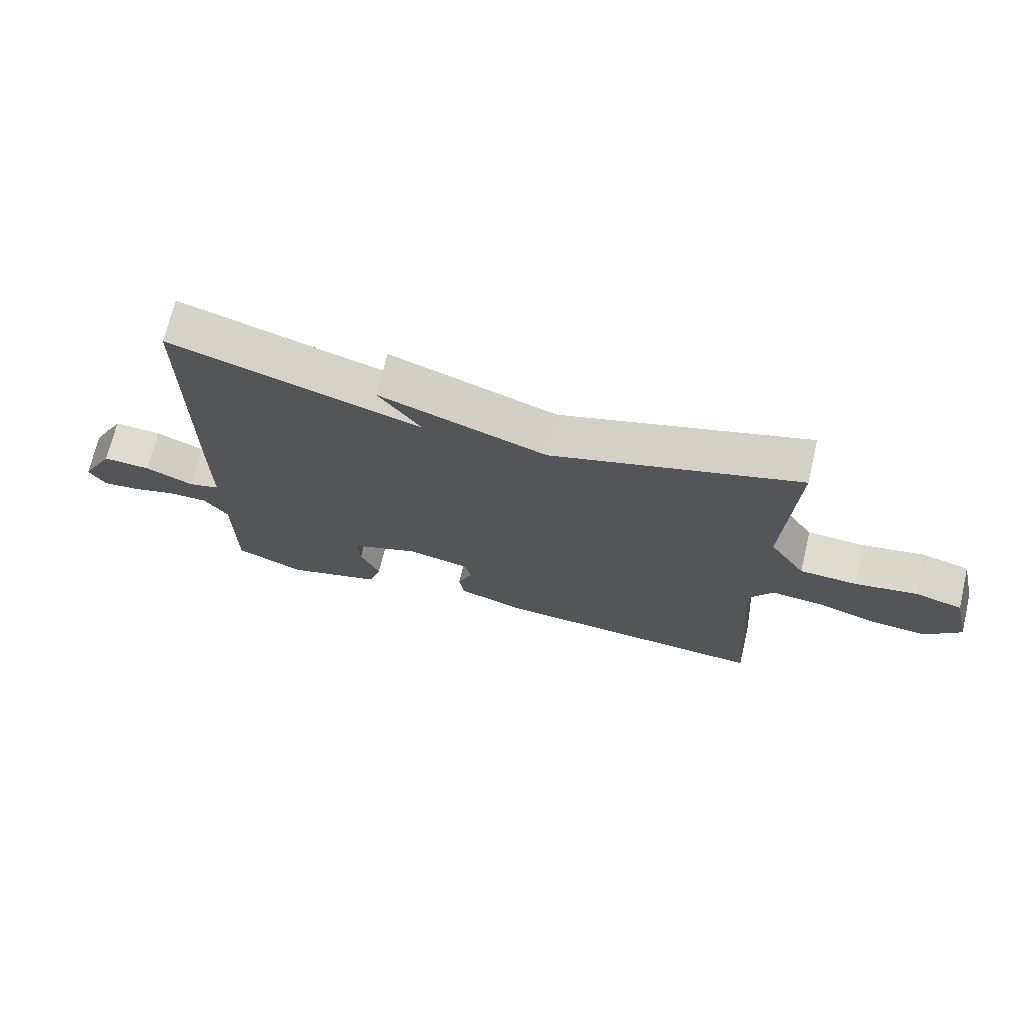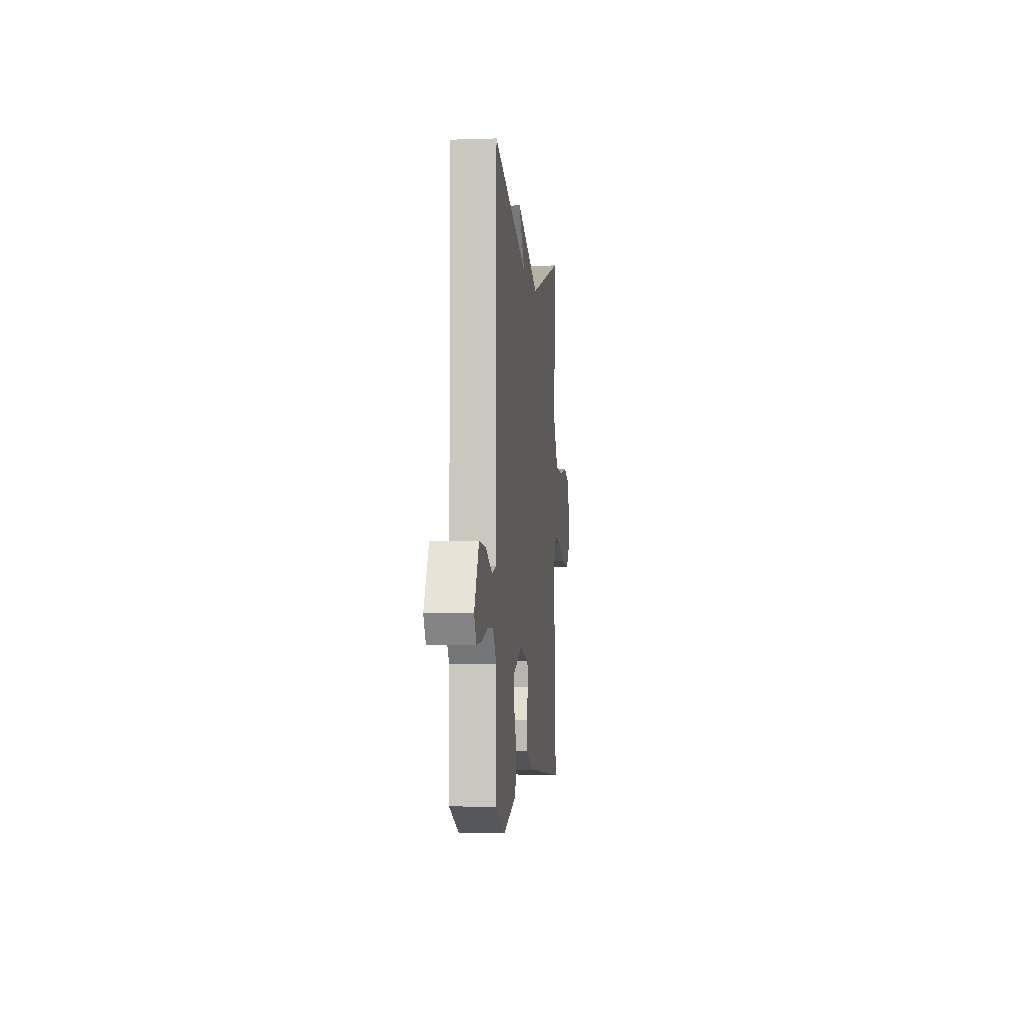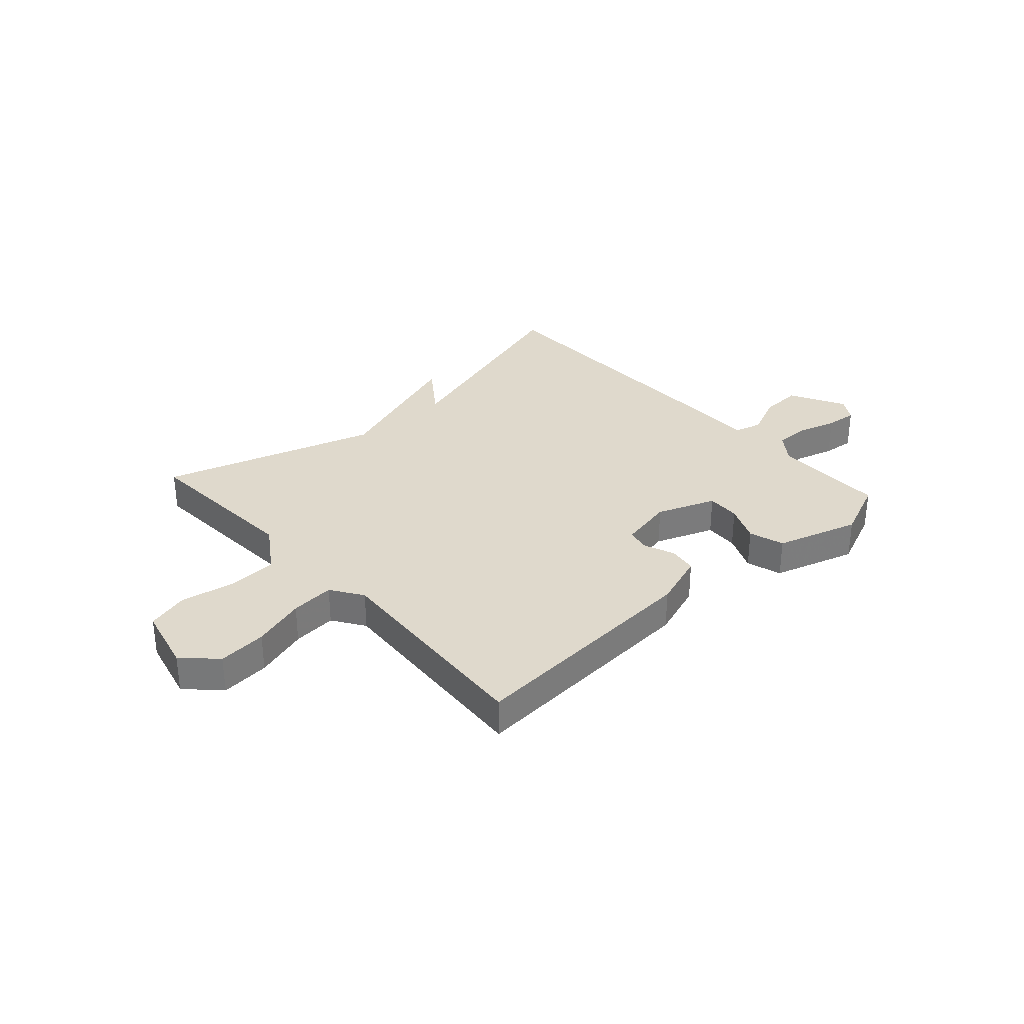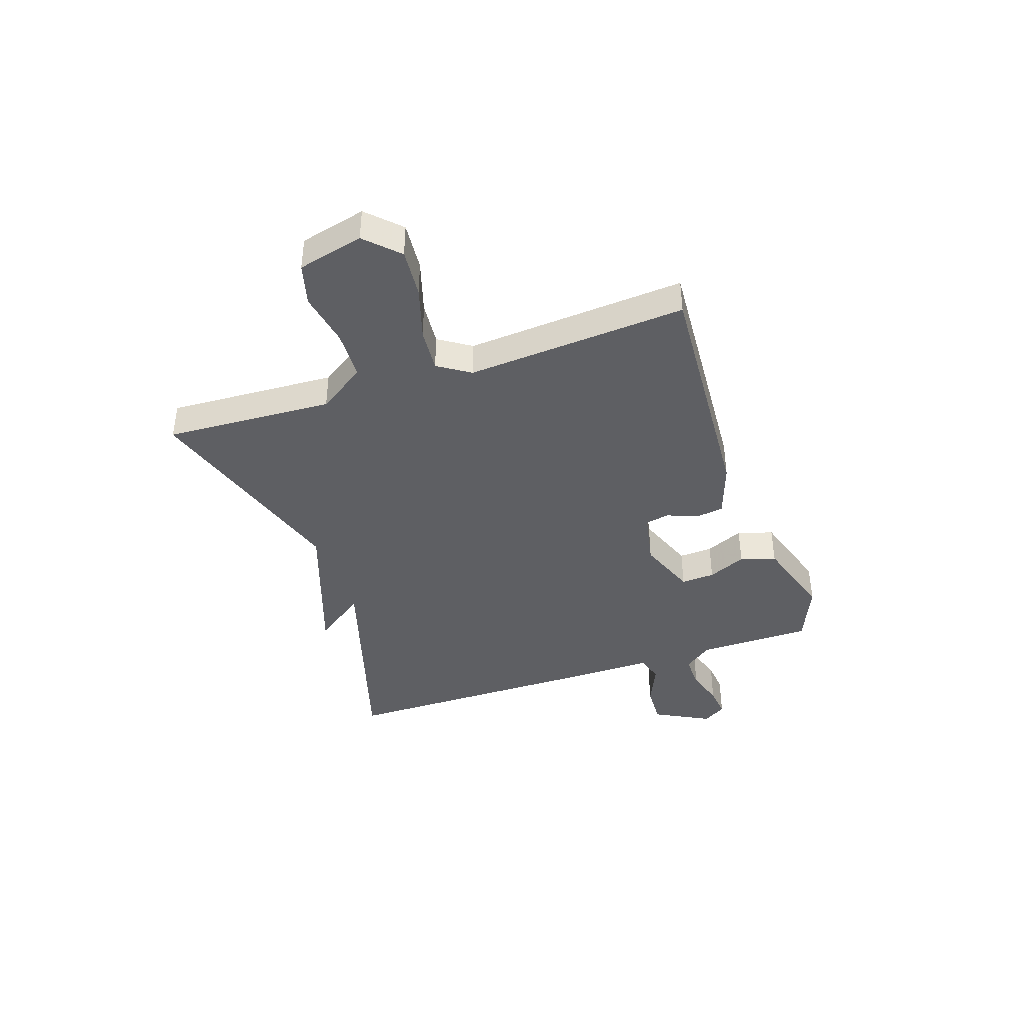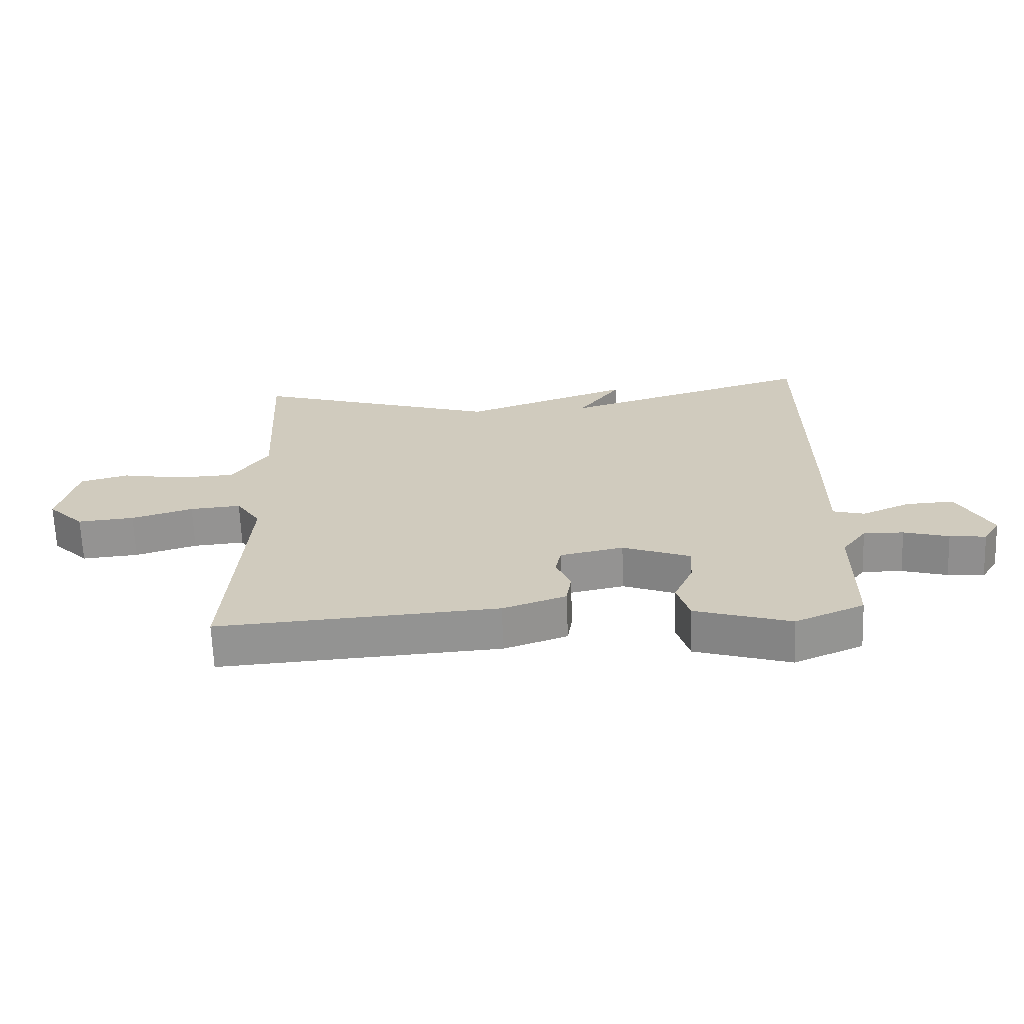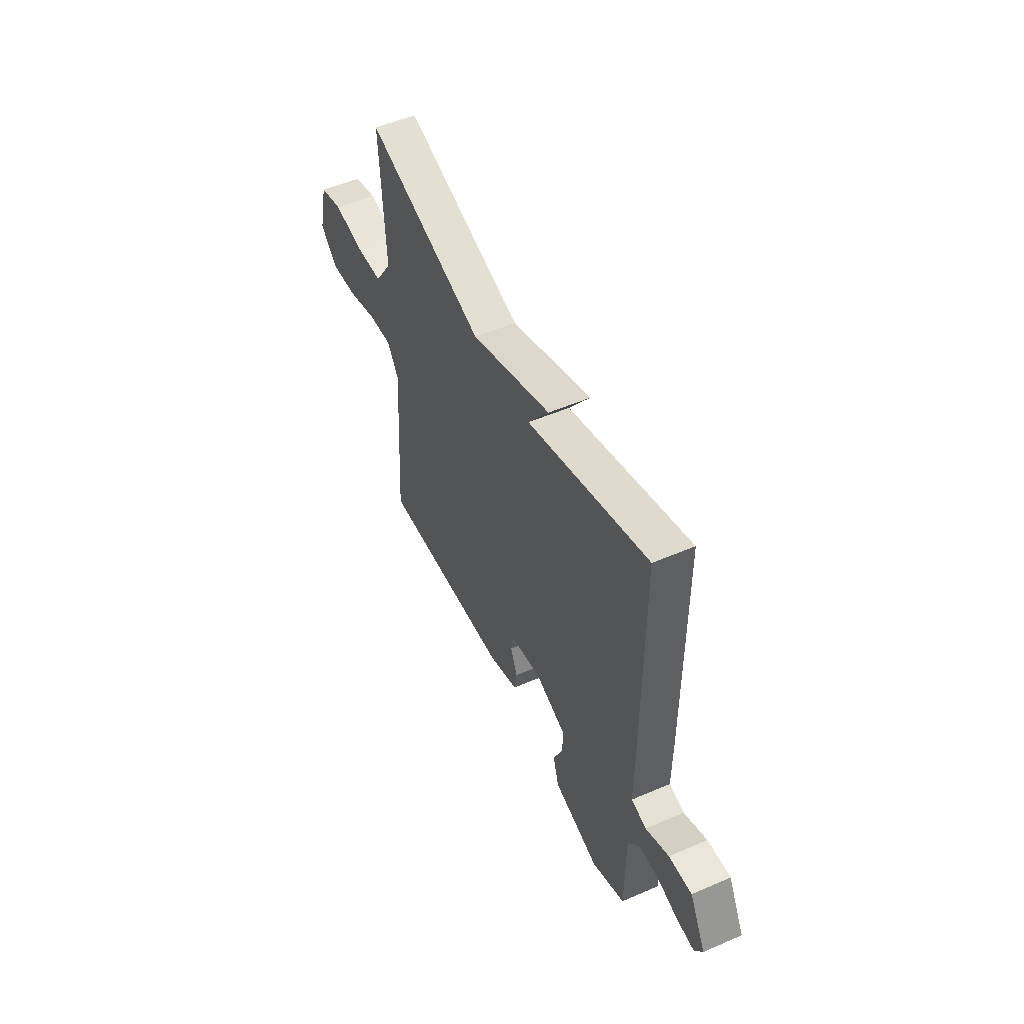
<metadata>
{"format":"obj","ext":"obj","renderer":"f3d","projection":"perspective","resolution":1024,"background":"white","views":[{"elev":70.4,"azim":13.3,"up":"+Z"},{"elev":-4.4,"azim":-83.8,"up":"+Z"},{"elev":32.3,"azim":137.9,"up":"+Y"},{"elev":-40.5,"azim":108.9,"up":"+Y"},{"elev":-66.2,"azim":-177.9,"up":"+Z"},{"elev":51.8,"azim":-115.0,"up":"+Z"}]}
</metadata>
<code>
v 0.5 0.07 0.5
v 0.483 0.07 0.191
v 0.541 0.07 0.104
v 0.633 0.07 0.1
v 0.732 0.07 0.118
v 0.809 0.07 0.097
v 0.838 0.07 -0.024
v 0.78 0.07 -0.082
v 0.69 0.07 -0.074
v 0.592 0.07 -0.044
v 0.511 0.07 -0.037
v 0.472 0.07 -0.096
v 0.5 0.07 -0.5
v 0.053 0.07 -0.47
v -0.048 0.07 -0.435
v -0.056 0.07 -0.383
v -0.033 0.07 -0.327
v -0.042 0.07 -0.283
v -0.143 0.07 -0.262
v -0.251 0.07 -0.303
v -0.248 0.07 -0.365
v -0.217 0.07 -0.435
v -0.237 0.07 -0.5
v -0.39 0.07 -0.547
v -0.5 0.07 -0.5
v -0.501 0.07 -0.29
v -0.54 0.07 -0.238
v -0.604 0.07 -0.239
v -0.676 0.07 -0.26
v -0.734 0.07 -0.266
v -0.761 0.07 -0.223
v -0.707 0.07 -0.121
v -0.63 0.07 -0.125
v -0.553 0.07 -0.159
v -0.502 0.07 -0.145
v -0.503 0.07 -0.009
v -0.5 0.07 0.5
v -0.097 0.07 0.377
v -0.166 0.07 0.472
v 0.103 0.07 0.377
v 0.5 0 0.5
v 0.483 0 0.191
v 0.541 0 0.104
v 0.633 0 0.1
v 0.732 0 0.118
v 0.809 0 0.097
v 0.838 0 -0.024
v 0.78 0 -0.082
v 0.69 0 -0.074
v 0.592 0 -0.044
v 0.511 0 -0.037
v 0.472 0 -0.096
v 0.5 0 -0.5
v 0.053 0 -0.47
v -0.048 0 -0.435
v -0.056 0 -0.383
v -0.033 0 -0.327
v -0.042 0 -0.283
v -0.143 0 -0.262
v -0.251 0 -0.303
v -0.248 0 -0.365
v -0.217 0 -0.435
v -0.237 0 -0.5
v -0.39 0 -0.547
v -0.5 0 -0.5
v -0.501 0 -0.29
v -0.54 0 -0.238
v -0.604 0 -0.239
v -0.676 0 -0.26
v -0.734 0 -0.266
v -0.761 0 -0.223
v -0.707 0 -0.121
v -0.63 0 -0.125
v -0.553 0 -0.159
v -0.502 0 -0.145
v -0.503 0 -0.009
v -0.5 0 0.5
v -0.097 0 0.377
v -0.166 0 0.472
v 0.103 0 0.377
f 38 39 40
f 35 36 37 38
f 35 38 40
f 32 33 34
f 31 32 34
f 30 31 34
f 29 30 34
f 28 29 34
f 27 28 34 35
f 40 1 2
f 35 40 2
f 27 35 2
f 26 27 2
f 24 25 26
f 23 24 26
f 22 23 26
f 21 22 26
f 15 16 17
f 14 15 17
f 13 14 17
f 12 13 17
f 11 12 17 18
f 8 9 10
f 7 8 10
f 6 7 10
f 5 6 10
f 4 5 10
f 3 4 10 11
f 11 18 19
f 3 11 19
f 2 3 19
f 20 21 26
f 2 19 20 26
f 80 79 78
f 78 77 76 75
f 80 78 75
f 74 73 72
f 74 72 71
f 74 71 70
f 74 70 69
f 74 69 68
f 75 74 68 67
f 42 41 80
f 42 80 75
f 42 75 67
f 42 67 66
f 66 65 64
f 66 64 63
f 66 63 62
f 66 62 61
f 57 56 55
f 57 55 54
f 57 54 53
f 57 53 52
f 58 57 52 51
f 50 49 48
f 50 48 47
f 50 47 46
f 50 46 45
f 50 45 44
f 51 50 44 43
f 59 58 51
f 59 51 43
f 59 43 42
f 66 61 60
f 66 60 59 42
f 1 41 42 2
f 2 42 43 3
f 3 43 44 4
f 4 44 45 5
f 5 45 46 6
f 6 46 47 7
f 7 47 48 8
f 8 48 49 9
f 9 49 50 10
f 10 50 51 11
f 11 51 52 12
f 12 52 53 13
f 13 53 54 14
f 14 54 55 15
f 15 55 56 16
f 16 56 57 17
f 17 57 58 18
f 18 58 59 19
f 19 59 60 20
f 20 60 61 21
f 21 61 62 22
f 22 62 63 23
f 23 63 64 24
f 24 64 65 25
f 25 65 66 26
f 26 66 67 27
f 27 67 68 28
f 28 68 69 29
f 29 69 70 30
f 30 70 71 31
f 31 71 72 32
f 32 72 73 33
f 33 73 74 34
f 34 74 75 35
f 35 75 76 36
f 36 76 77 37
f 37 77 78 38
f 38 78 79 39
f 39 79 80 40
f 40 80 41 1

</code>
